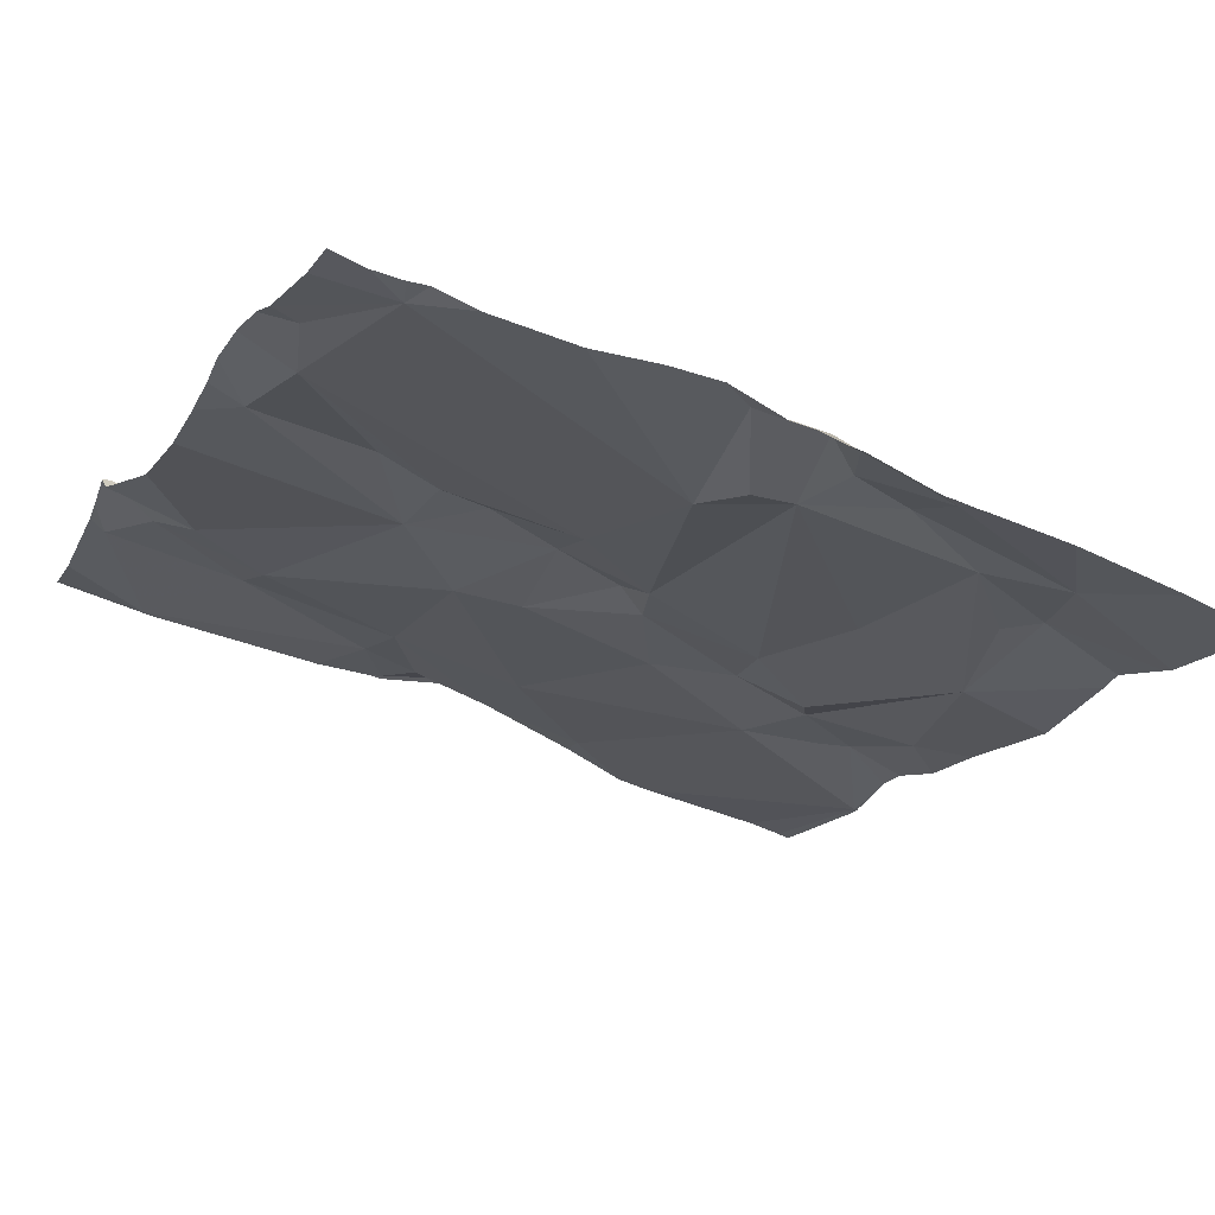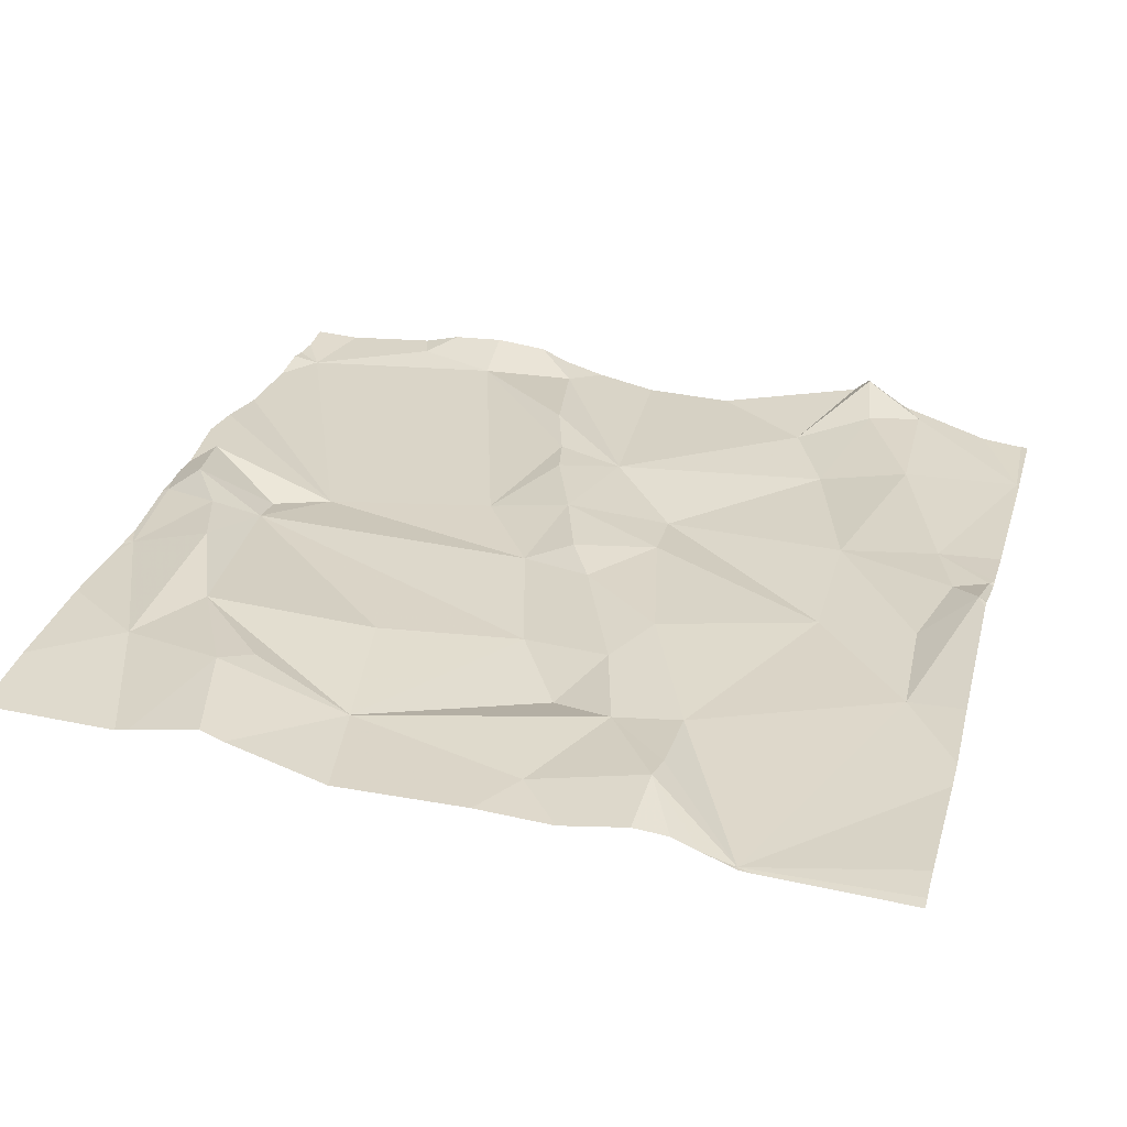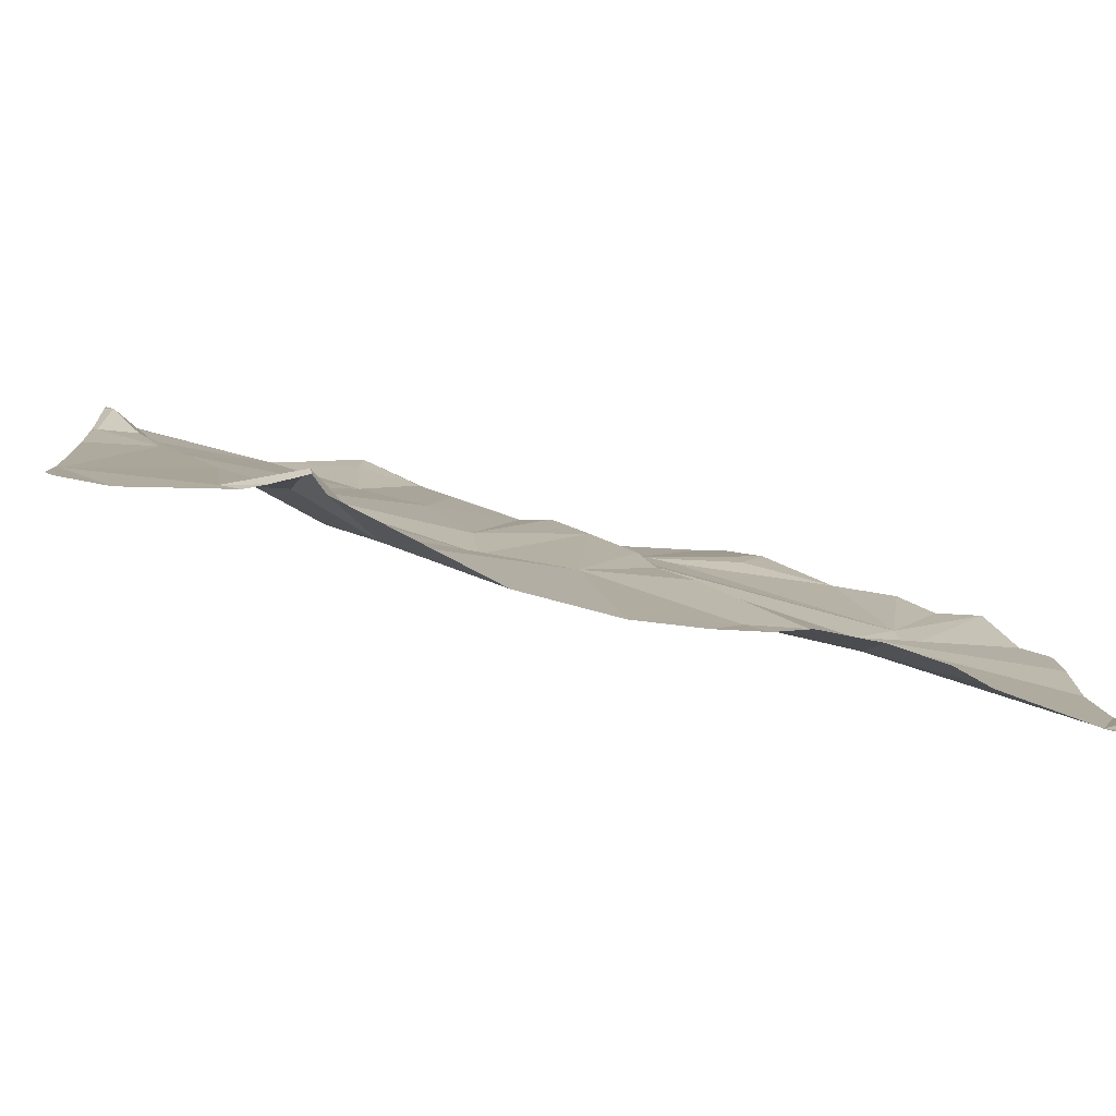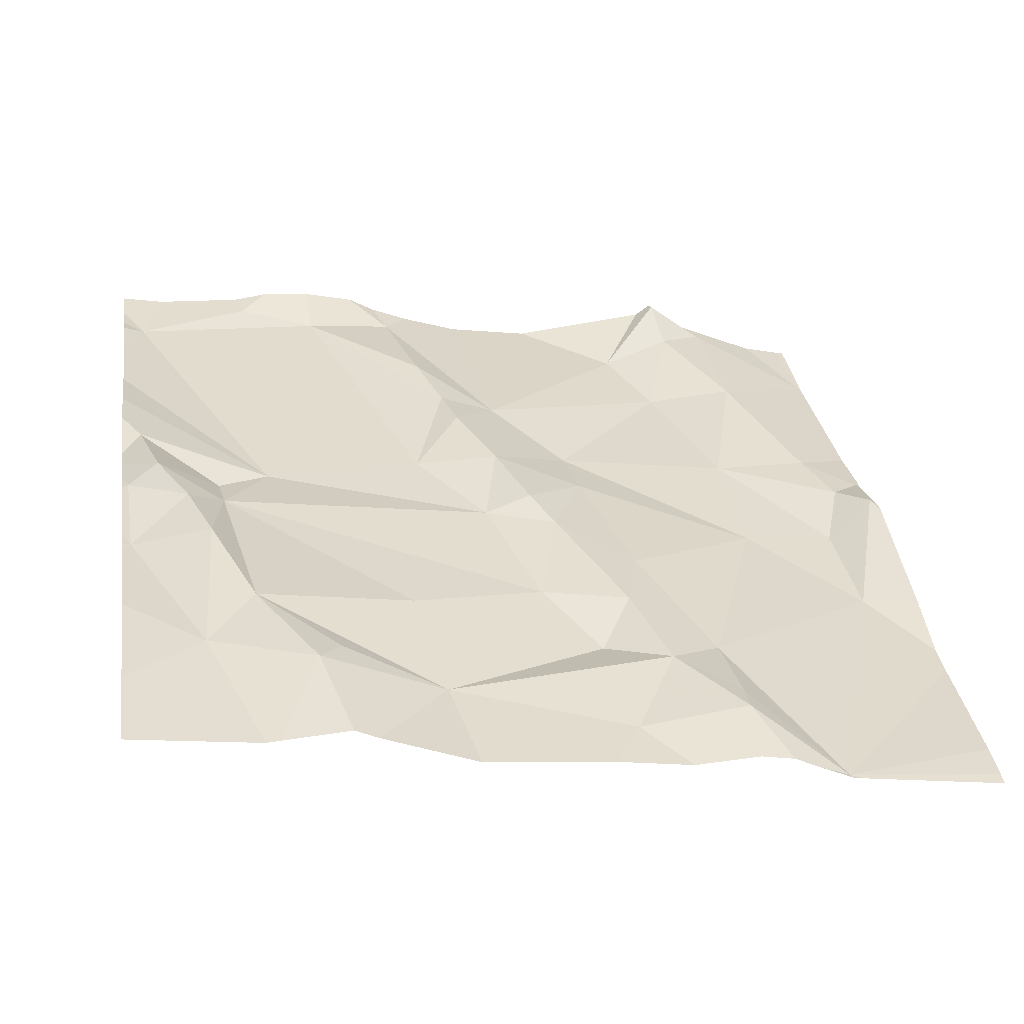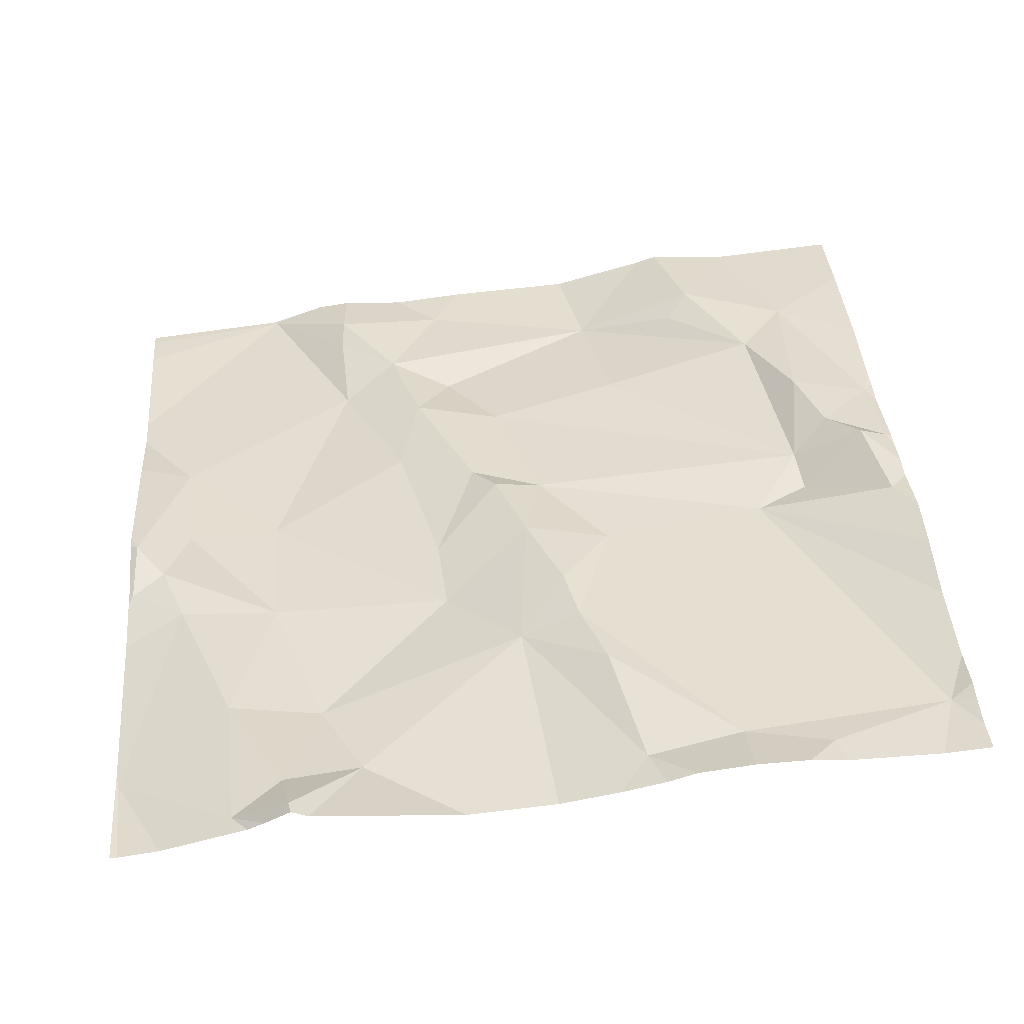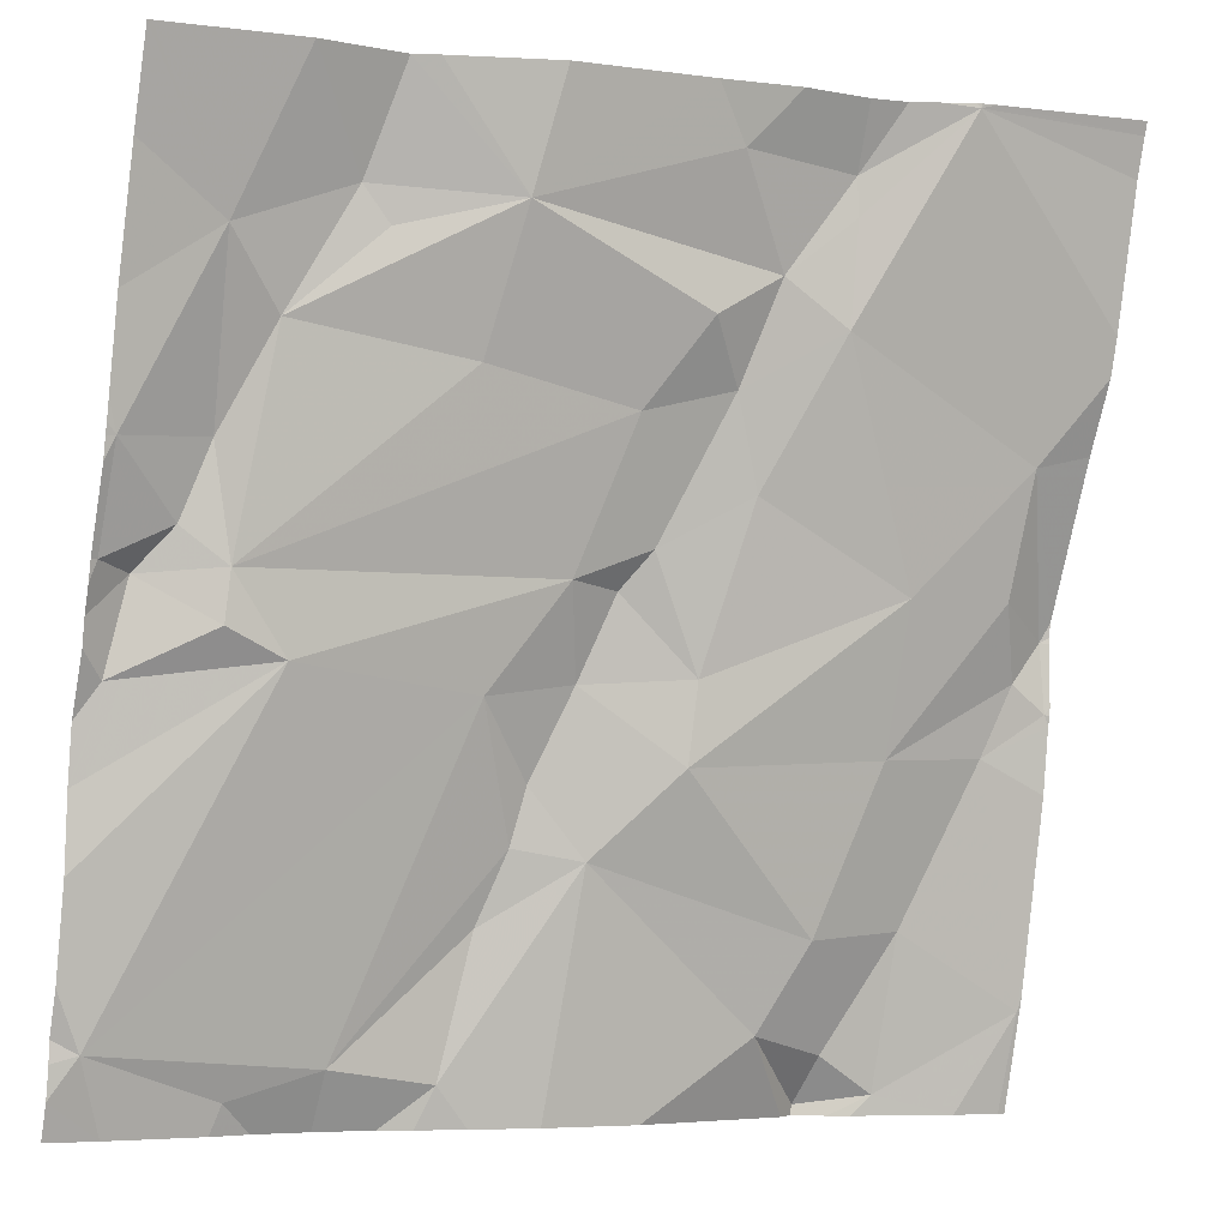
<metadata>
{"format":"obj","ext":"obj","renderer":"f3d","projection":"perspective","resolution":1024,"background":"white","views":[{"elev":-10.4,"azim":65.1,"up":"+Z"},{"elev":13.3,"azim":-164.4,"up":"+Z"},{"elev":-70.8,"azim":-21.2,"up":"+Y"},{"elev":17.9,"azim":171.3,"up":"+Z"},{"elev":54.7,"azim":-4.5,"up":"+Z"},{"elev":-5.2,"azim":152.8,"up":"+Y"}]}
</metadata>
<code>
v -93.38 237.1 496.6
v -92.83 236.3 496.9
v -92.83 236.3 496.9
v -92.83 236.6 496.9
v -93.77 236.7 496.7
v -93.72 236.8 496.7
v -93.54 237.2 496.6
v -93.61 237.2 496.6
v -93.71 236.6 496.8
v -93.74 236.6 496.7
v -93.6 236.6 496.8
v -93.71 236.7 496.7
v -92.83 236.3 496.9
v -93.78 236.6 496.7
v -92.83 237.1 496.7
v -93.29 236.6 496.8
v -93.26 236.5 496.8
v -93.31 236.5 496.8
v -93.57 237.2 496.6
v -93.78 236.3 496.8
v -93.65 236.2 496.9
v -93.55 236.4 496.8
v -93.5 236.3 496.8
v -93.59 236.3 496.9
v -93.43 237.2 496.6
v -92.83 236.5 496.9
v -93.62 237.2 496.6
v -93.61 237.2 496.6
v -92.83 236.5 496.9
v -93.4 236.6 496.8
v -93.4 236.6 496.8
v -93.2 237.2 496.6
v -93.58 236.2 496.9
v -93.35 236.8 496.8
v -93.32 236.7 496.8
v -93.6 236.7 496.7
v -93.65 236.4 496.8
v -93.44 236.8 496.7
v -93.41 236.9 496.7
v -92.83 236.9 496.8
v -93.51 237.1 496.6
v -93.44 237 496.7
v -93.27 236.7 496.8
v -92.83 236.8 496.8
v -92.83 236.4 496.9
v -93.51 237 496.7
v -93.18 237.1 496.7
v -93.51 237.1 496.7
v -93.31 236.9 496.7
v -93.37 237 496.7
v -93.04 237.1 496.7
v -92.92 237 496.7
v -92.98 236.9 496.8
v -93.07 237 496.7
v -92.99 236.2 496.9
v -93.5 237.2 496.6
v -93.09 236.3 496.9
v -93.73 236.2 496.8
v -93.77 236.2 496.8
v -92.84 236.8 496.8
v -93.61 237.2 496.6
v -92.93 236.8 496.8
v -93.22 236.4 496.9
v -93.24 236.5 496.8
v -93.19 236.3 496.9
v -93.63 236.2 496.9
v -93.58 236.2 496.9
v -92.85 236.3 496.9
v -93.01 236.6 496.8
v -93.39 236.2 496.9
v -93.2 236.6 496.8
v -93.29 236.2 496.9
v -93.56 236.2 496.9
v -93.6 237.2 496.6
v -93.08 236.2 496.9
v -92.95 236.7 496.8
v -93.61 236.2 496.9
v -92.87 236.7 496.8
v -92.94 236.7 496.8
v -92.91 236.8 496.8
v -92.85 236.6 496.9
v -92.84 236.7 496.8
v -93.03 236.2 496.9
v -93.65 236.2 496.9
v -93.16 236.9 496.7
v -93.78 236.7 496.7
v -93.78 236.7 496.7
v -93.78 237 496.6
v -93.78 236.9 496.6
v -93.78 236.6 496.7
v -93.78 236.5 496.7
v -93.78 236.3 496.8
v -93.78 236.6 496.7
v -93.78 236.6 496.7
v -93.78 236.3 496.8
v -93.78 236.3 496.8
v -93.78 236.7 496.7
v -93.78 236.9 496.7
v -93.78 237.1 496.6
v -93.78 237.2 496.6
v -93.35 237.2 496.6
v -92.83 236.7 496.8
v -92.83 236.7 496.8
v -92.83 236.7 496.8
v -92.83 236.7 496.8
v -92.83 236.8 496.8
v -92.83 236.8 496.8
v -92.83 237 496.8
v -93.23 236.2 496.9
v -93.15 236.2 496.9
v -93.18 236.2 496.9
v -92.98 236.2 496.9
v -92.88 236.2 496.9
v -92.83 236.2 496.9
v -92.85 236.2 496.9
v -93.78 236.2 496.8
v -93.78 236.2 496.8
v -92.83 237.2 496.7
v -92.83 237.2 496.7
v -92.98 237.2 496.7
v -92.99 237.2 496.7
v -93.07 237.2 496.7
v -93.09 237.2 496.7
v -93.61 237.2 496.6
v -93.78 237.2 496.6
f 105 82 103
f 6 8 88
f 10 9 11
f 5 10 12
f 9 14 90
f 17 16 18
f 21 20 58
f 23 22 24
f 122 51 121
f 121 51 120
f 16 30 31
f 33 21 77
f 20 9 91
f 12 10 11
f 104 81 4
f 111 65 109
f 35 34 30
f 16 35 30
f 6 12 36
f 11 36 12
f 10 14 9
f 22 37 24
f 22 11 37
f 39 38 34
f 34 38 30
f 11 31 36
f 31 11 22
f 14 10 5
f 14 5 86
f 31 30 36
f 11 9 37
f 20 37 9
f 5 12 6
f 18 31 22
f 20 21 37
f 103 82 102
f 120 52 119
f 18 23 70
f 24 21 33
f 37 21 24
f 24 33 23
f 23 33 67
f 18 22 23
f 16 31 18
f 102 78 81
f 1 41 42
f 35 43 34
f 97 6 98
f 6 36 46
f 36 30 38
f 110 65 111
f 46 8 6
f 4 81 26
f 101 47 32
f 19 41 7
f 41 1 25
f 8 48 41
f 49 39 34
f 43 49 34
f 8 46 48
f 41 48 42
f 49 50 39
f 50 42 39
f 39 46 38
f 48 46 42
f 46 39 42
f 47 1 42
f 50 47 42
f 119 52 118
f 13 68 113
f 59 95 116
f 38 46 36
f 52 15 118
f 51 52 120
f 47 50 49
f 85 49 76
f 47 54 51
f 47 51 122
f 52 51 53
f 51 54 53
f 55 57 75
f 109 65 72
f 53 62 52
f 63 57 64
f 65 18 72
f 69 68 45
f 61 8 28
f 75 65 110
f 57 68 71
f 83 55 75
f 68 55 112
f 75 57 65
f 56 41 25
f 68 69 71
f 63 18 65
f 7 41 56
f 69 76 43
f 16 71 43
f 79 78 76
f 71 69 43
f 76 69 79
f 35 16 43
f 16 17 71
f 62 76 80
f 18 64 17
f 63 64 18
f 71 64 57
f 64 71 17
f 81 79 69
f 81 69 26
f 80 78 82
f 80 76 78
f 82 78 102
f 79 81 78
f 102 81 104
f 55 68 57
f 65 57 63
f 72 18 70
f 73 23 67
f 32 47 123
f 53 54 47
f 85 76 53
f 49 85 47
f 76 62 53
f 60 82 105
f 43 76 49
f 62 60 52
f 62 80 60
f 80 82 60
f 47 85 53
f 52 60 40
f 86 5 87
f 70 23 73
f 3 68 13
f 87 5 97
f 88 8 99
f 89 6 88
f 67 33 77
f 2 68 3
f 90 14 93
f 91 9 90
f 59 20 95
f 92 20 91
f 26 69 29
f 93 14 94
f 28 8 74
f 29 69 45
f 94 14 86
f 95 20 96
f 45 68 2
f 66 21 84
f 96 20 92
f 97 5 6
f 40 60 44
f 44 60 106
f 27 8 124
f 98 6 89
f 15 52 108
f 99 8 100
f 77 21 66
f 100 8 27
f 19 8 41
f 106 60 107
f 84 21 58
f 58 20 59
f 107 60 105
f 108 52 40
f 74 8 19
f 112 55 83
f 113 68 112
f 114 13 115
f 25 1 101
f 115 13 113
f 101 1 47
f 116 95 117
f 123 47 122
f 124 8 61
f 125 100 27

</code>
